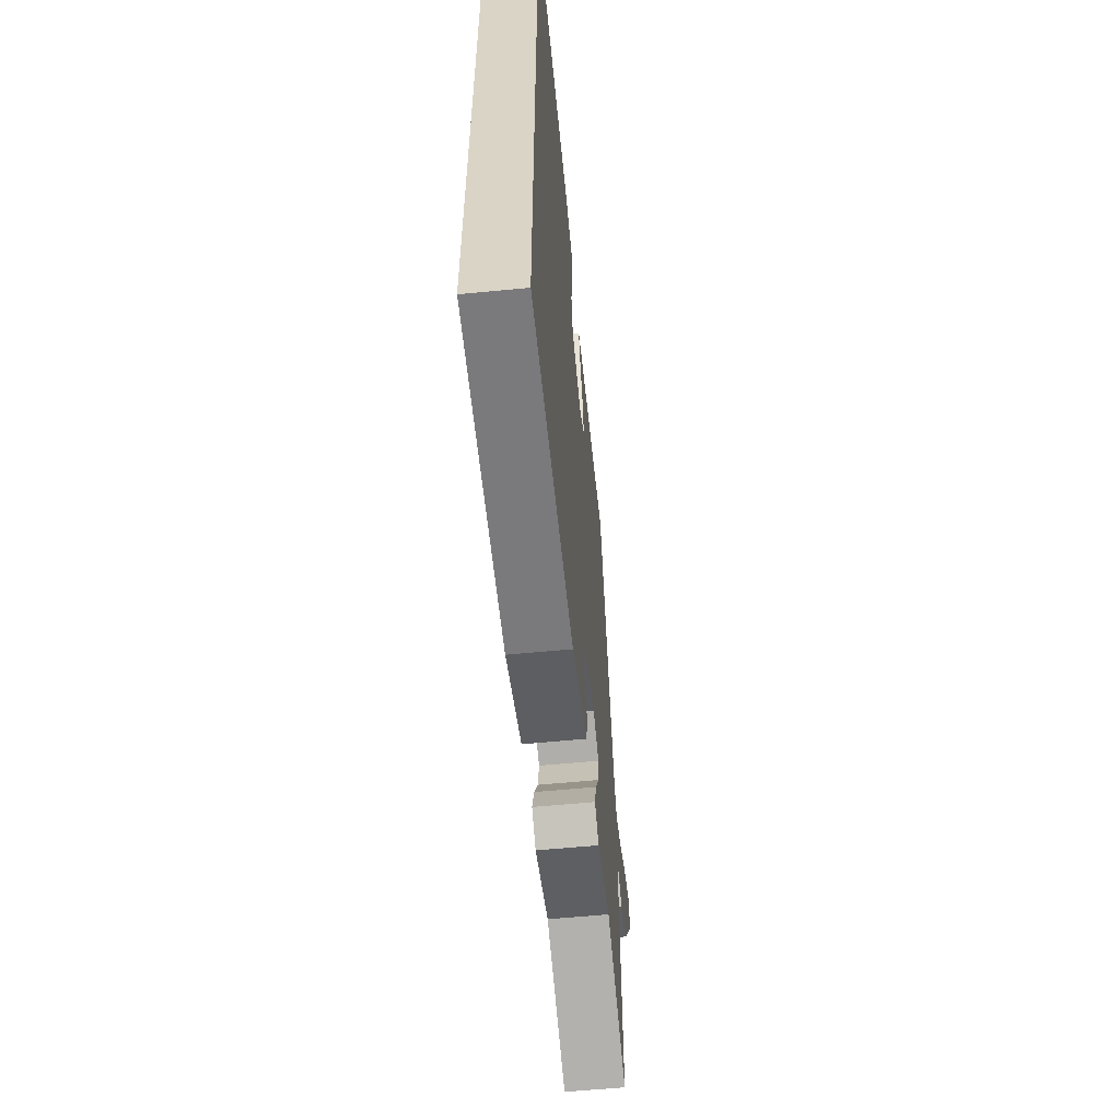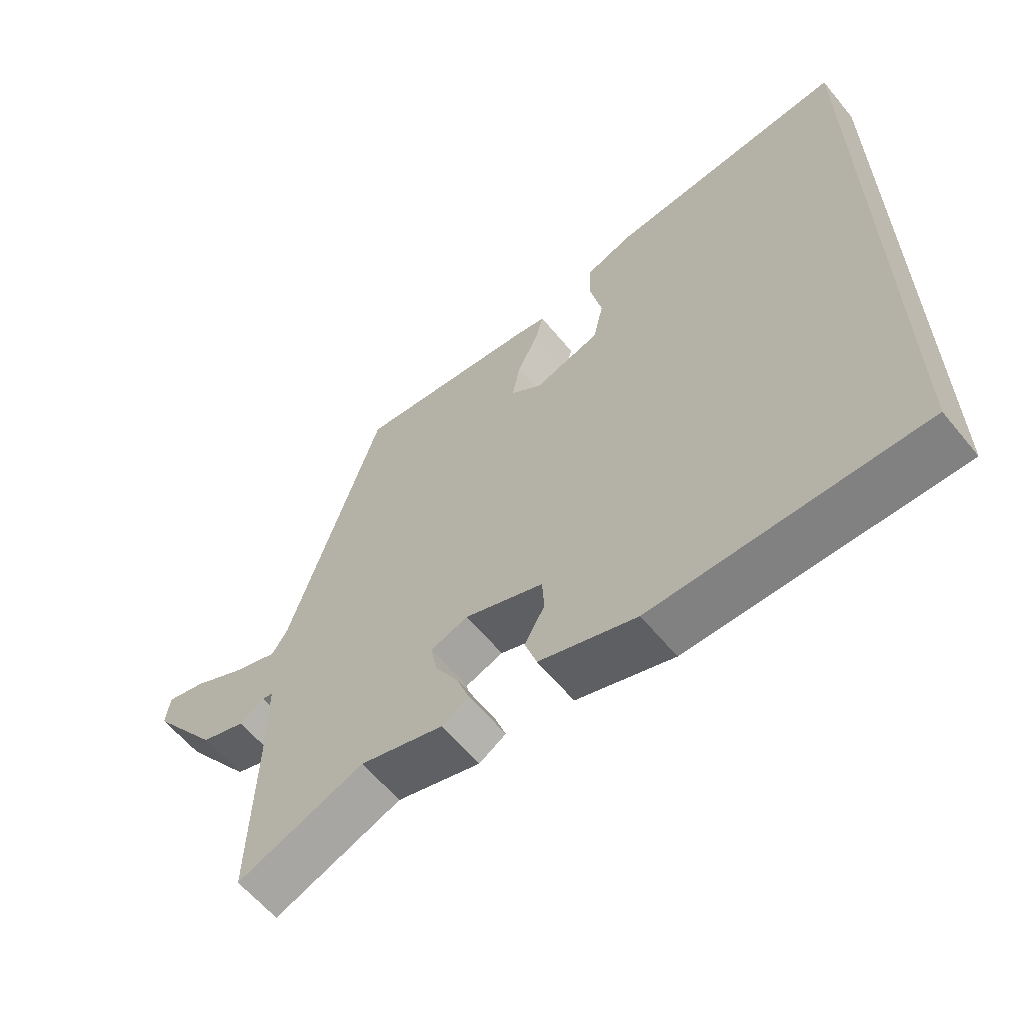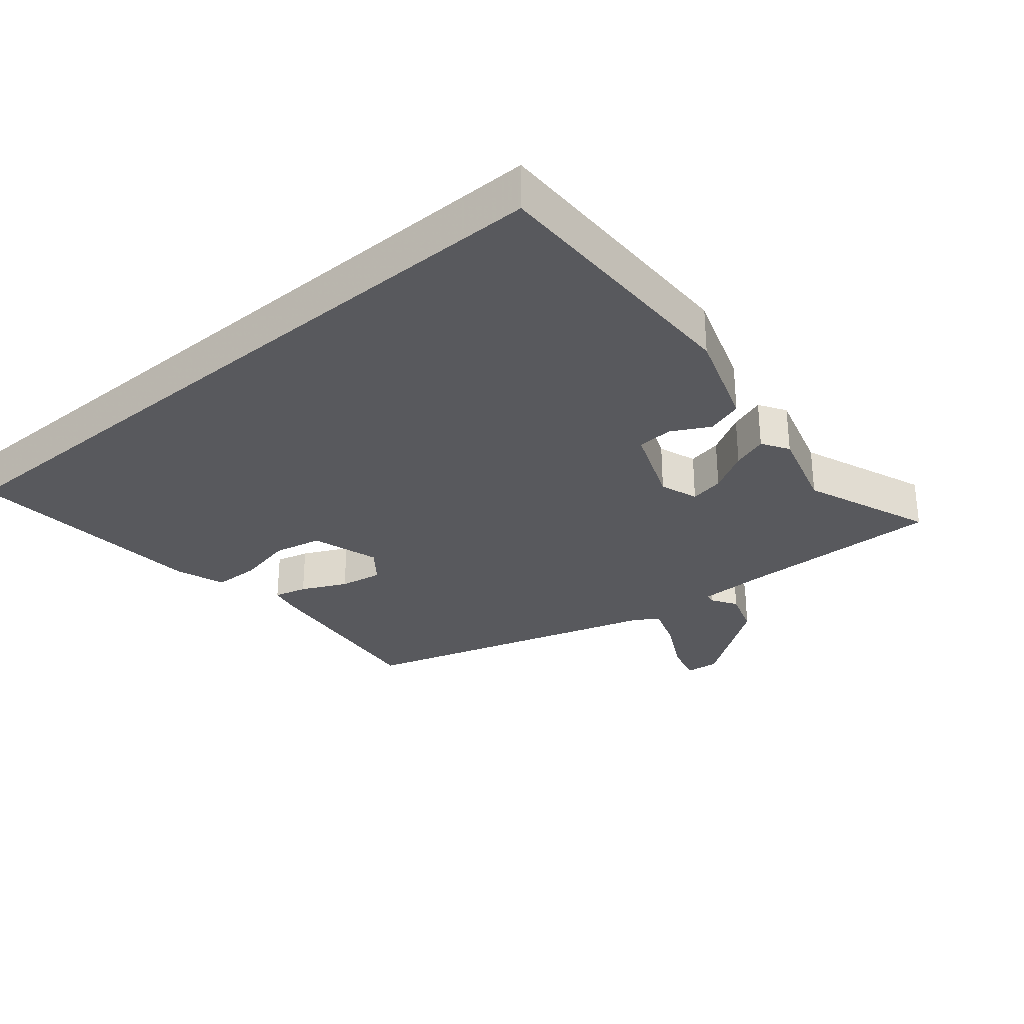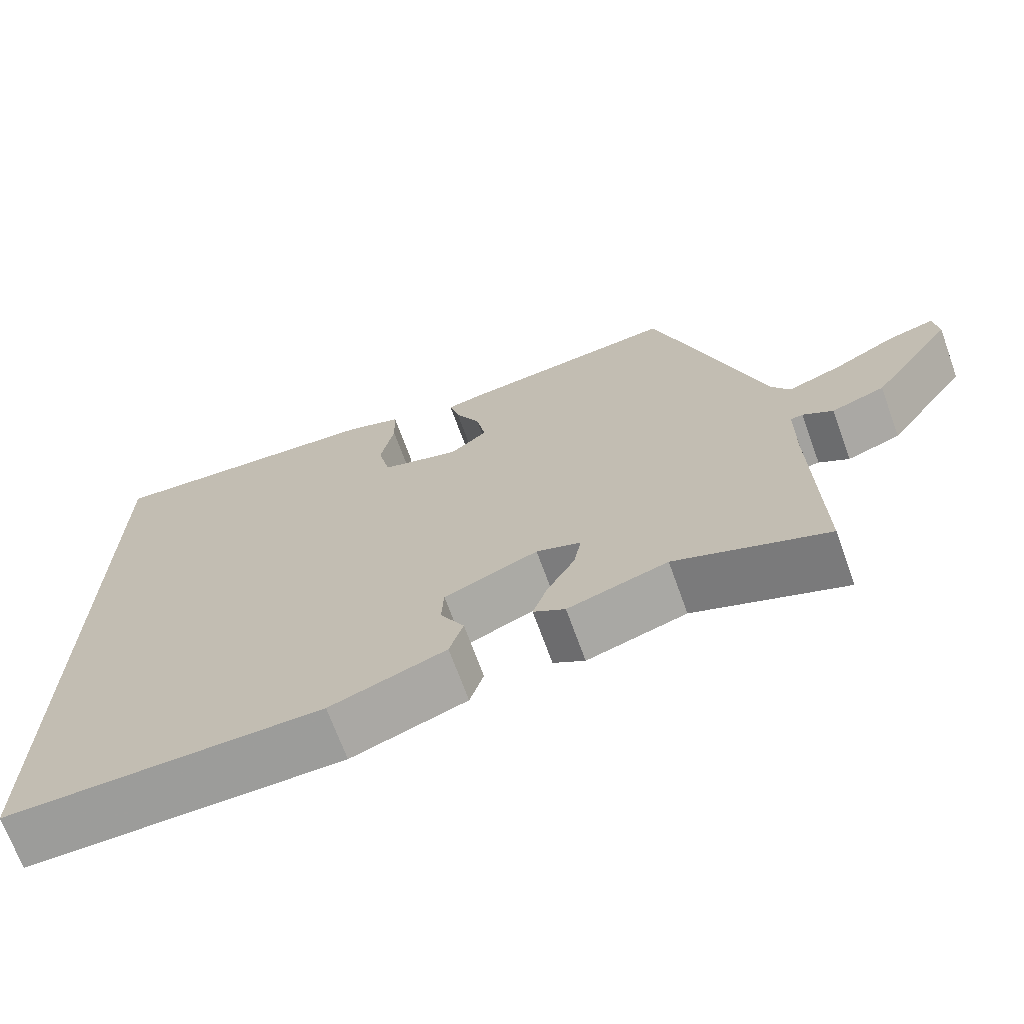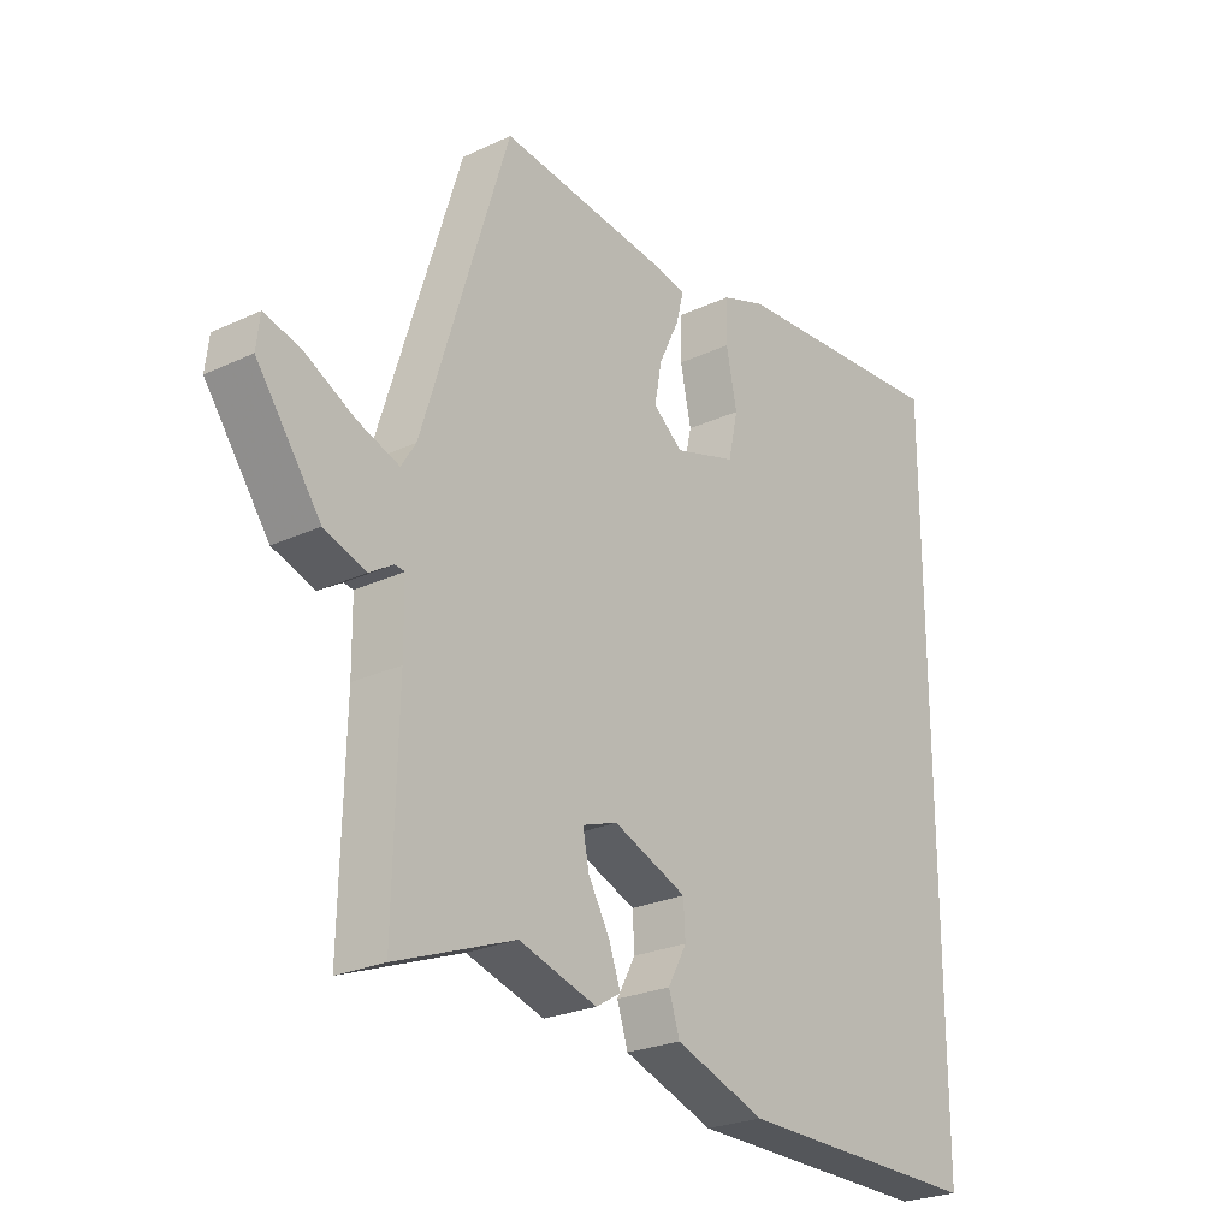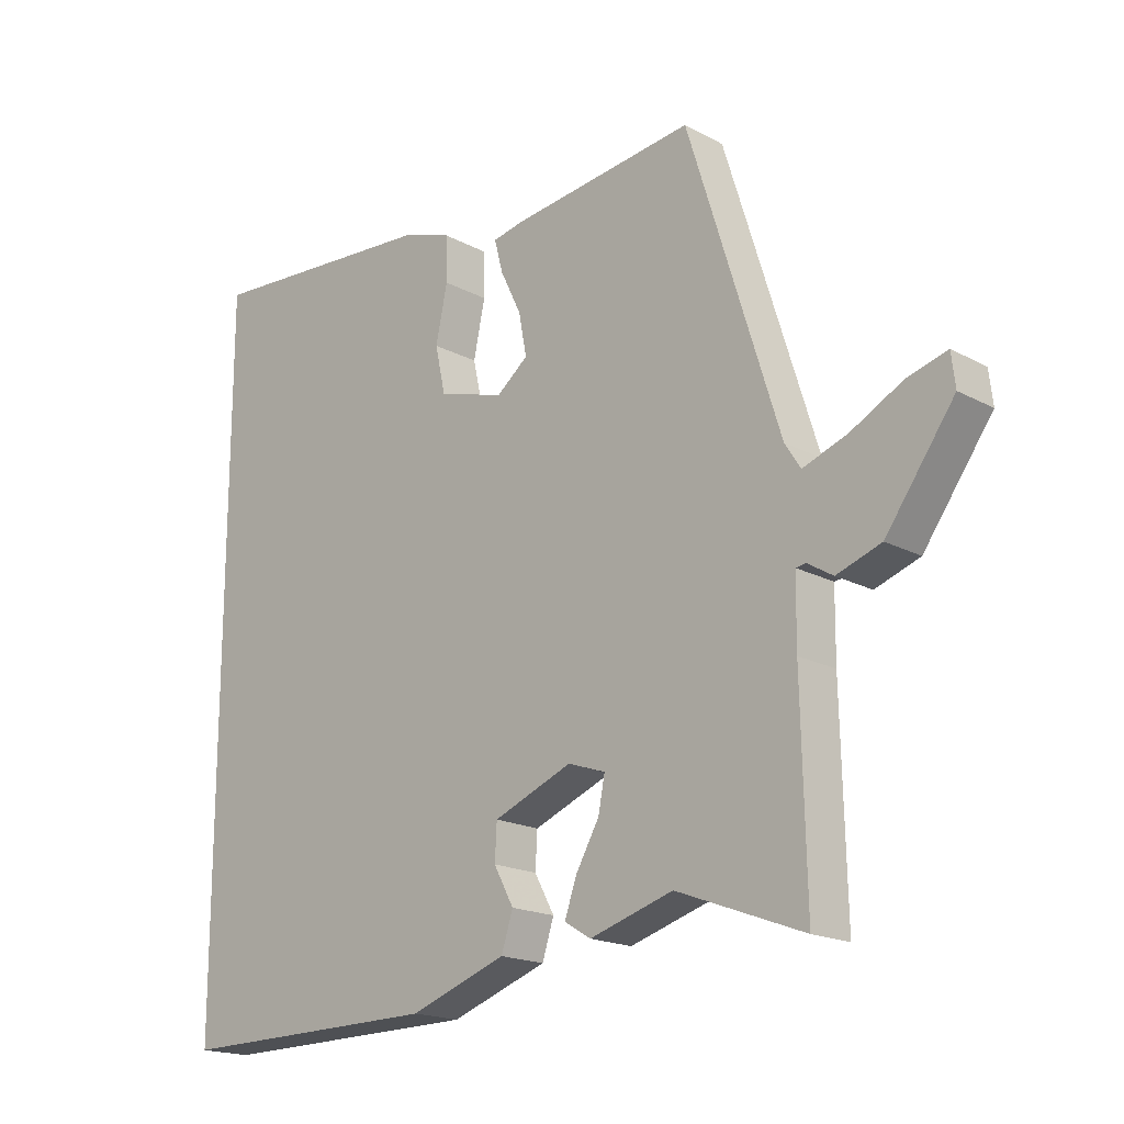
<metadata>
{"format":"obj","ext":"obj","renderer":"f3d","projection":"perspective","resolution":1024,"background":"white","views":[{"elev":-59.0,"azim":95.7,"up":"+Z"},{"elev":-61.1,"azim":39.4,"up":"+Z"},{"elev":-29.8,"azim":130.3,"up":"+Y"},{"elev":-69.6,"azim":-160.1,"up":"+Z"},{"elev":-24.8,"azim":-52.7,"up":"+Z"},{"elev":-18.3,"azim":-135.9,"up":"+Z"}]}
</metadata>
<code>
v 0.5 0.07 -0.539
v 0.088 0.07 -0.533
v -0.062 0.07 -0.48
v -0.08 0.07 -0.424
v -0.049 0.07 -0.367
v -0.052 0.07 -0.312
v -0.174 0.07 -0.263
v -0.232 0.07 -0.283
v -0.222 0.07 -0.335
v -0.186 0.07 -0.398
v -0.167 0.07 -0.452
v -0.208 0.07 -0.477
v -0.337 0.07 -0.438
v -0.533 0.07 -0.512
v -0.526 0.07 -0.201
v -0.527 0.07 -0.098
v -0.543 0.07 -0.096
v -0.582 0.07 -0.12
v -0.651 0.07 -0.096
v -0.757 0.07 0.051
v -0.751 0.07 0.102
v -0.69 0.07 0.085
v -0.609 0.07 0.042
v -0.54 0.07 0.017
v -0.516 0.07 0.055
v -0.374 0.07 0.513
v -0.087 0.07 0.477
v -0.04 0.07 0.467
v -0.053 0.07 0.417
v -0.086 0.07 0.349
v -0.098 0.07 0.284
v -0.049 0.07 0.245
v 0.054 0.07 0.276
v 0.07 0.07 0.349
v 0.052 0.07 0.435
v 0.054 0.07 0.505
v 0.128 0.07 0.531
v 0.5 0.07 0.557
v 0.5 0 -0.539
v 0.088 0 -0.533
v -0.062 0 -0.48
v -0.08 0 -0.424
v -0.049 0 -0.367
v -0.052 0 -0.312
v -0.174 0 -0.263
v -0.232 0 -0.283
v -0.222 0 -0.335
v -0.186 0 -0.398
v -0.167 0 -0.452
v -0.208 0 -0.477
v -0.337 0 -0.438
v -0.533 0 -0.512
v -0.526 0 -0.201
v -0.527 0 -0.098
v -0.543 0 -0.096
v -0.582 0 -0.12
v -0.651 0 -0.096
v -0.757 0 0.051
v -0.751 0 0.102
v -0.69 0 0.085
v -0.609 0 0.042
v -0.54 0 0.017
v -0.516 0 0.055
v -0.374 0 0.513
v -0.087 0 0.477
v -0.04 0 0.467
v -0.053 0 0.417
v -0.086 0 0.349
v -0.098 0 0.284
v -0.049 0 0.245
v 0.054 0 0.276
v 0.07 0 0.349
v 0.052 0 0.435
v 0.054 0 0.505
v 0.128 0 0.531
v 0.5 0 0.557
f 37 38 1
f 36 37 1
f 35 36 1
f 34 35 1
f 1 2 3
f 34 1 3
f 33 34 3
f 28 29 30
f 27 28 30
f 26 27 30
f 25 26 30
f 24 25 30 31
f 21 22 23
f 20 21 23
f 19 20 23
f 18 19 23
f 17 18 23
f 16 17 23 24
f 13 14 15
f 13 15 16
f 12 13 16
f 11 12 16
f 10 11 16
f 9 10 16
f 8 9 16 24
f 3 4 5
f 33 3 5
f 32 33 5 6
f 24 31 32
f 8 24 32
f 7 8 32
f 6 7 32
f 39 76 75
f 39 75 74
f 39 74 73
f 39 73 72
f 41 40 39
f 41 39 72
f 41 72 71
f 68 67 66
f 68 66 65
f 68 65 64
f 68 64 63
f 69 68 63 62
f 61 60 59
f 61 59 58
f 61 58 57
f 61 57 56
f 61 56 55
f 62 61 55 54
f 53 52 51
f 54 53 51
f 54 51 50
f 54 50 49
f 54 49 48
f 54 48 47
f 62 54 47 46
f 43 42 41
f 43 41 71
f 44 43 71 70
f 70 69 62
f 70 62 46
f 70 46 45
f 70 45 44
f 1 39 40 2
f 2 40 41 3
f 3 41 42 4
f 4 42 43 5
f 5 43 44 6
f 6 44 45 7
f 7 45 46 8
f 8 46 47 9
f 9 47 48 10
f 10 48 49 11
f 11 49 50 12
f 12 50 51 13
f 13 51 52 14
f 14 52 53 15
f 15 53 54 16
f 16 54 55 17
f 17 55 56 18
f 18 56 57 19
f 19 57 58 20
f 20 58 59 21
f 21 59 60 22
f 22 60 61 23
f 23 61 62 24
f 24 62 63 25
f 25 63 64 26
f 26 64 65 27
f 27 65 66 28
f 28 66 67 29
f 29 67 68 30
f 30 68 69 31
f 31 69 70 32
f 32 70 71 33
f 33 71 72 34
f 34 72 73 35
f 35 73 74 36
f 36 74 75 37
f 37 75 76 38
f 38 76 39 1

</code>
